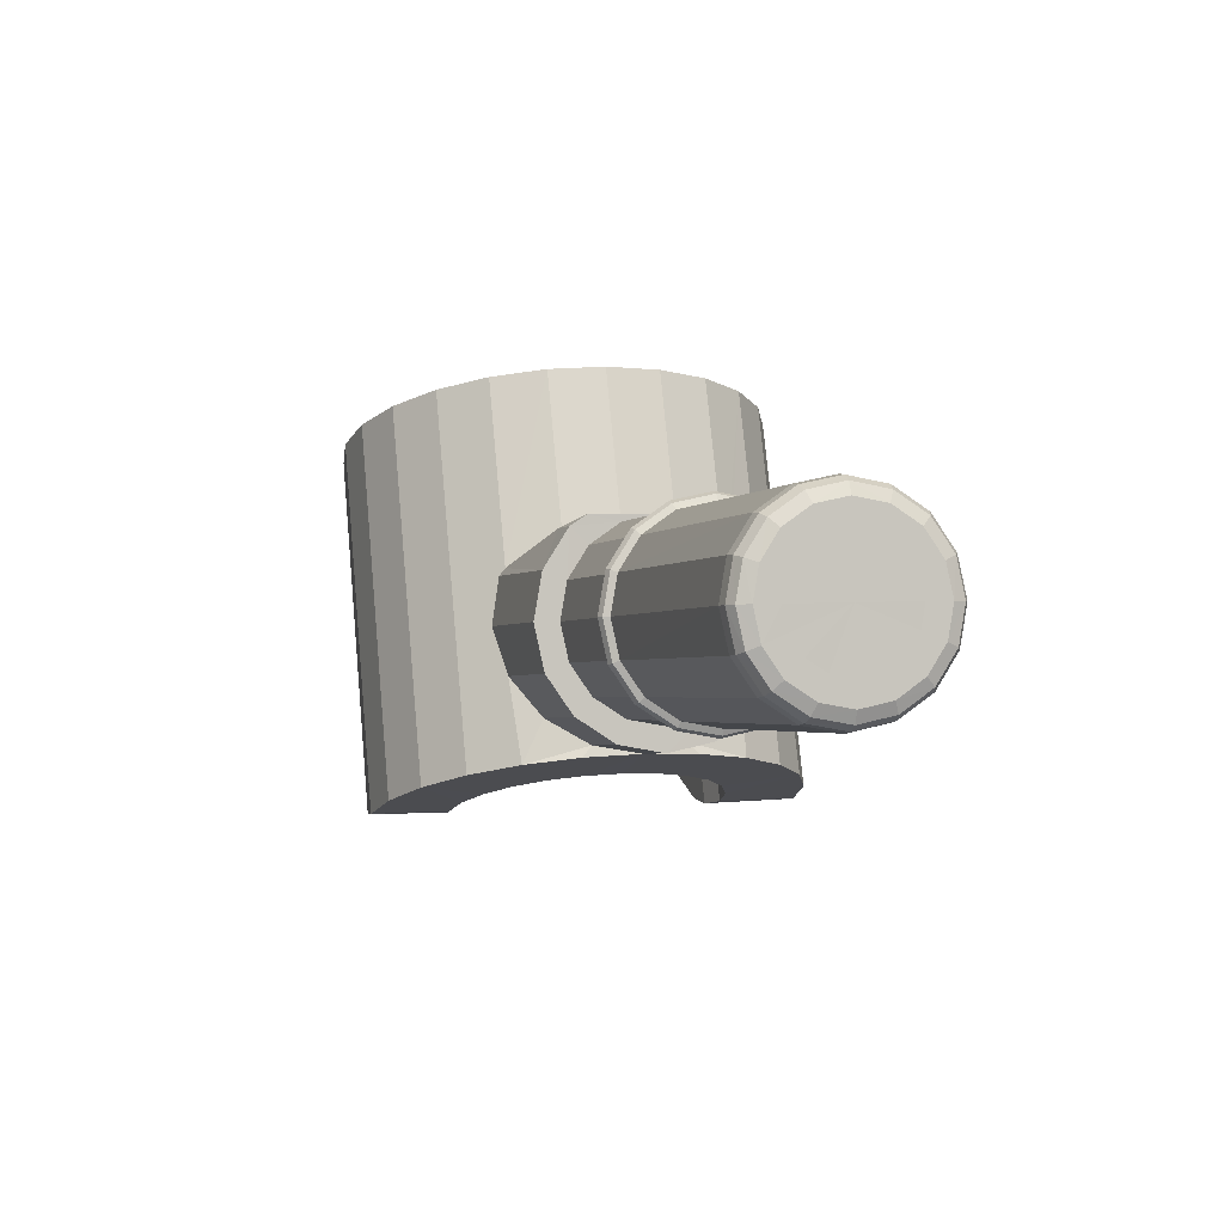
<metadata>
{"format":"obj","ext":"obj","renderer":"f3d","projection":"perspective","resolution":1024,"background":"white","views":[{"elev":44.6,"azim":168.2,"up":"+Y"}]}
</metadata>
<code>
o Part.1
v 10.55 19.17 1.831
v 10.53 19.12 1.881
v 10.51 19.22 1.781
v 10.4 19.48 2.156
v 10.39 19.41 2.198
v 10.37 19.51 2.098
v 10.1 19.7 2.431
v 10.09 19.63 2.467
v 10.07 19.73 2.367
v 9.685 19.81 2.615
v 9.686 19.74 2.646
v 9.669 19.84 2.546
v 9.959 18.27 1.046
v 9.954 18.24 1.115
v 9.936 18.34 1.015
v 10.31 18.52 1.23
v 10.3 18.48 1.295
v 10.28 18.58 1.195
v 10.52 18.84 1.505
v 10.5 18.79 1.563
v 10.48 18.89 1.464
v 10.14 17.05 2.406
v 10.46 17.28 2.576
v 10.65 17.57 2.829
v 10.68 17.88 3.126
v 10.55 18.16 3.424
v 10.27 18.36 3.677
v 9.886 18.46 3.846
v 9.214 21.23 -1.261
v 9.4 21.36 -1.164
v 9.511 21.53 -1.017
v 9.527 21.71 -0.845
v 9.45 21.87 -0.672
v 9.289 21.99 -0.526
v 9.068 22.05 -0.428
v 9.799 20.99 -1.191
v 9.477 20.76 -1.36
v 9.225 22.18 0.079
v 9.606 22.07 -0.089
v 9.885 21.87 -0.342
v 10.02 21.59 -0.641
v 9.989 21.28 -0.938
v 10.22 18.63 1.207
v 9.646 19.81 2.477
v 10.31 19.5 2.056
v 10.41 18.92 1.46
v 9.898 18.4 1.038
v 10.03 19.71 2.308
v 10.44 19.22 1.757
v 10.24 18.49 1.349
v 9.671 19.67 2.62
v 10.33 19.36 2.198
v 10.44 18.78 1.602
v 9.923 18.26 1.181
v 10.05 19.57 2.451
v 10.47 19.08 1.9
v 10.43 15.37 3.217
v 10.84 15.3 3.297
v 11.2 15.14 3.424
v 11.5 14.9 3.589
v 11.72 14.6 3.781
v 11.83 14.26 3.988
v 11.84 13.93 4.254
v 11.88 13.67 4.578
v 10.53 16.15 2.783
v 11.16 16.04 2.907
v 11.73 15.79 3.106
v 12.2 15.42 3.364
v 12.54 14.95 3.665
v 12.72 14.41 3.988
v 12.72 13.92 4.435
v 11.91 13.51 6.373
v 12.28 15.69 8.297
v 12.35 16.01 8.124
v 12.33 16.58 7.801
v 12.15 17.11 7.478
v 11.81 17.58 7.177
v 11.35 17.96 6.918
v 10.78 18.2 6.72
v 10.14 18.31 6.595
v 11.52 15.73 8.2
v 11.46 16.06 8.007
v 11.45 16.42 7.801
v 11.33 16.76 7.594
v 11.12 17.06 7.401
v 10.81 17.3 7.236
v 10.45 17.46 7.11
v 10.05 17.53 7.03
v 12.12 15.35 8.475
v 11.93 13.41 5.209
v 11.6 15.26 8.475
v 12.09 13.42 6.087
v 11.93 13.39 6.087
v 10.28 16.89 2.224
v 10.68 17.18 2.436
v 10.92 17.54 2.753
v 10.96 17.93 3.126
v 10.79 18.27 3.5
v 10.44 18.54 3.817
v 10.97 17.12 4.804
v 10.5 18.23 4.126
v 10.24 18.58 3.899
v 10.34 17.23 4.68
v 10.41 16.2 2.886
v 10.85 16.32 3.271
v 11.14 16.5 3.787
v 11.21 16.73 4.337
v 11.04 17.05 4.765
v 12.63 13.7 4.792
v 12.46 13.5 5.209
v 11.98 13.52 6.373
v 11.71 14.62 8.337
v 11.64 15.05 8.554
v 11.69 14.73 8.466
v 11.67 14.88 8.543
v 11.78 14.63 8.337
v 11.86 14.92 8.543
v 11.79 14.75 8.466
v 11.94 13.35 5.604
v 12.28 13.4 5.604
v 11.94 13.35 5.816
v 12.19 13.39 5.816
v 11.96 15.11 8.554
v 9.341 21.08 -1.431
v 9.453 20.86 -1.439
v 9.412 20.97 -1.475
v 9.603 21.27 -1.293
v 9.77 21.09 -1.273
v 9.712 21.18 -1.318
v 9.758 21.51 -1.088
v 9.957 21.37 -1.024
v 9.891 21.45 -1.082
v 9.782 21.76 -0.845
v 9.988 21.68 -0.731
v 9.919 21.74 -0.803
v 9.673 21.98 -0.602
v 9.855 21.95 -0.437
v 9.793 22 -0.526
v 9.446 22.15 -0.396
v 9.58 22.15 -0.187
v 9.533 22.19 -0.29
v 9.136 22.24 -0.259
v 9.205 22.25 -0.021
v 9.177 22.29 -0.132
v 8.189 18.75 1.831
v 8.226 18.71 1.881
v 8.209 18.81 1.781
v 8.222 19.09 2.156
v 8.258 19.03 2.198
v 8.241 19.13 2.098
v 8.429 19.4 2.431
v 8.461 19.34 2.467
v 8.444 19.44 2.367
v 8.781 19.65 2.615
v 8.804 19.59 2.646
v 8.786 19.68 2.546
v 9.056 18.11 1.046
v 9.072 18.08 1.115
v 9.054 18.18 1.015
v 8.639 18.22 1.23
v 8.666 18.19 1.295
v 8.649 18.29 1.195
v 8.335 18.45 1.505
v 8.369 18.41 1.563
v 8.352 18.51 1.464
v 9.309 16.9 2.406
v 8.928 17.01 2.576
v 8.65 17.21 2.829
v 8.515 17.49 3.126
v 8.545 17.8 3.424
v 8.736 18.09 3.677
v 9.057 18.32 3.846
v 8.733 21.15 -1.261
v 8.512 21.21 -1.164
v 8.351 21.33 -1.017
v 8.273 21.49 -0.845
v 8.29 21.67 -0.672
v 8.401 21.83 -0.526
v 8.587 21.97 -0.428
v 8.267 20.72 -1.191
v 8.648 20.62 -1.36
v 8.396 22.03 0.079
v 8.074 21.8 -0.089
v 7.884 21.51 -0.342
v 7.853 21.2 -0.641
v 7.988 20.93 -0.938
v 8.688 18.35 1.208
v 8.817 19.67 2.477
v 8.305 19.15 2.056
v 8.41 18.56 1.46
v 9.069 18.25 1.038
v 8.496 19.44 2.308
v 8.275 18.84 1.757
v 8.713 18.21 1.349
v 8.842 19.52 2.62
v 8.33 19.01 2.198
v 8.435 18.42 1.602
v 9.094 18.11 1.181
v 8.521 19.3 2.451
v 8.3 18.7 1.9
v 9.616 15.22 3.217
v 9.26 15.02 3.297
v 8.973 14.74 3.424
v 8.772 14.42 3.589
v 8.674 14.06 3.781
v 8.683 13.7 3.988
v 8.794 13.39 4.254
v 8.839 13.13 4.578
v 9.254 15.92 2.783
v 8.698 15.6 2.907
v 8.249 15.17 3.106
v 7.937 14.66 3.364
v 7.782 14.11 3.665
v 7.797 13.54 3.988
v 7.966 13.07 4.435
v 8.869 12.96 6.373
v 7.77 14.89 8.297
v 7.594 15.16 8.124
v 7.412 15.7 7.801
v 7.397 16.27 7.478
v 7.552 16.83 7.177
v 7.864 17.34 6.918
v 8.314 17.77 6.72
v 8.869 18.08 6.595
v 8.474 15.19 8.2
v 8.415 15.51 8.007
v 8.298 15.86 7.801
v 8.289 16.22 7.594
v 8.387 16.58 7.402
v 8.588 16.91 7.236
v 8.875 17.18 7.11
v 9.231 17.38 7.03
v 8.032 14.62 8.475
v 8.887 12.86 5.209
v 8.557 14.72 8.475
v 8.736 12.82 6.087
v 8.89 12.85 6.087
v 9.236 16.7 2.224
v 8.758 16.83 2.436
v 8.408 17.09 2.753
v 8.239 17.44 3.126
v 8.277 17.83 3.5
v 8.516 18.19 3.817
v 8.507 16.68 4.804
v 8.563 17.89 4.126
v 8.684 18.31 3.899
v 9.063 17 4.68
v 9.349 16.02 2.886
v 8.891 15.97 3.271
v 8.562 16.04 3.787
v 8.413 16.24 4.337
v 8.458 16.59 4.765
v 8.123 12.9 4.792
v 8.361 12.77 5.209
v 8.799 12.95 6.373
v 8.671 14.08 8.337
v 8.593 14.51 8.554
v 8.651 14.19 8.466
v 8.624 14.34 8.543
v 8.6 14.07 8.337
v 8.433 14.31 8.543
v 8.549 14.17 8.466
v 8.898 12.8 5.604
v 8.558 12.74 5.604
v 8.897 12.81 5.816
v 8.65 12.76 5.816
v 8.27 14.45 8.554
v 9.222 19.8 2.68
v 9.234 19.73 2.71
v 9.217 19.83 2.609
v 9.519 18.13 0.982
v 9.524 18.1 1.052
v 9.506 18.2 0.952
v 9.734 16.92 2.348
v 8.822 22.04 -0.394
v 8.979 21.16 -1.296
v 9.073 20.63 -1.419
v 8.8 22.16 0.138
v 8.9 21.6 -0.845
v 9.494 18.27 0.979
v 9.222 19.8 2.537
v 9.519 18.13 1.122
v 9.246 19.66 2.679
v 10.02 15.34 3.189
v 9.493 18.27 6.553
v 9.63 17.5 7.002
v 9.769 16.73 2.149
v 9.462 18.45 3.899
v 9.687 17.18 4.637
v 9.878 16.11 2.74
v 8.665 20.96 -1.431
v 8.636 20.72 -1.439
v 8.638 20.83 -1.475
v 8.355 21.05 -1.293
v 8.261 20.82 -1.273
v 8.283 20.93 -1.318
v 8.128 21.21 -1.088
v 7.986 21.02 -1.024
v 8.022 21.12 -1.082
v 8.018 21.44 -0.845
v 7.853 21.3 -0.731
v 7.897 21.38 -0.803
v 8.043 21.69 -0.602
v 7.884 21.6 -0.437
v 7.925 21.67 -0.526
v 8.198 21.93 -0.396
v 8.072 21.88 -0.187
v 8.103 21.94 -0.29
v 8.46 22.11 -0.259
v 8.388 22.11 -0.021
v 8.403 22.15 -0.132
v 8.79 22.22 -0.21
v 8.786 22.24 0.036
v 8.78 22.27 -0.076
v 9.055 20.73 -1.498
v 9.011 20.98 -1.479
v 9.035 20.84 -1.53
v 10.14 17.05 2.406
v 9.734 16.92 2.348
v 10.46 17.28 2.576
v 10.65 17.57 2.829
v 10.68 17.88 3.126
v 10.55 18.16 3.424
v 10.27 18.36 3.677
v 9.886 18.46 3.846
v 9.898 18.4 1.038
v 10.22 18.63 1.207
v 10.03 19.71 2.308
v 9.646 19.81 2.477
v 10.44 19.22 1.757
v 10.31 19.5 2.056
v 10.41 18.92 1.46
v 9.494 18.27 0.979
v 9.222 19.8 2.537
v 10.44 18.78 1.602
v 10.47 19.08 1.9
v 10.33 19.36 2.198
v 10.05 19.57 2.451
v 9.671 19.67 2.62
v 9.246 19.66 2.679
v 9.519 18.13 1.122
v 9.923 18.26 1.181
v 10.24 18.49 1.349
v 10.02 15.34 3.189
v 10.43 15.37 3.217
v 10.84 15.3 3.297
v 11.2 15.14 3.424
v 11.5 14.9 3.589
v 11.72 14.6 3.781
v 11.83 14.26 3.988
v 11.84 13.93 4.254
v 11.84 13.93 4.254
v 11.88 13.67 4.578
v 10.53 16.15 2.783
v 11.16 16.04 2.907
v 11.73 15.79 3.106
v 12.2 15.42 3.364
v 12.54 14.95 3.665
v 12.72 14.41 3.988
v 12.72 13.92 4.435
v 12.28 15.69 8.297
v 12.35 16.01 8.124
v 12.33 16.58 7.801
v 12.15 17.11 7.478
v 11.81 17.58 7.177
v 11.35 17.96 6.918
v 10.78 18.2 6.72
v 10.14 18.31 6.595
v 10.85 16.32 3.271
v 10.41 16.2 2.886
v 9.493 18.27 6.553
v 11.52 15.73 8.2
v 11.46 16.06 8.007
v 11.46 16.06 8.007
v 11.45 16.42 7.801
v 11.33 16.76 7.594
v 11.12 17.06 7.401
v 10.81 17.3 7.236
v 10.45 17.46 7.11
v 10.05 17.53 7.03
v 9.63 17.5 7.002
v 12.12 15.35 8.475
v 11.93 13.41 5.209
v 11.6 15.26 8.475
v 11.98 13.52 6.373
v 12.09 13.42 6.087
v 12.63 13.7 4.792
v 11.91 13.51 6.373
v 11.93 13.39 6.087
v 11.94 13.35 5.816
v 10.28 16.89 2.224
v 9.769 16.73 2.149
v 10.68 17.18 2.436
v 10.92 17.54 2.753
v 10.96 17.93 3.126
v 10.79 18.27 3.5
v 10.44 18.54 3.817
v 9.462 18.45 3.899
v 9.462 18.45 3.899
v 9.462 18.45 3.899
v 10.24 18.58 3.899
v 10.24 18.58 3.899
v 10.5 18.23 4.126
v 9.687 17.18 4.637
v 10.34 17.23 4.68
v 9.878 16.11 2.74
v 9.878 16.11 2.74
v 9.878 16.11 2.74
v 11.14 16.5 3.787
v 11.21 16.73 4.337
v 11.04 17.05 4.765
v 10.97 17.12 4.804
v 10.97 17.12 4.804
v 12.46 13.5 5.209
v 12.19 13.39 5.816
v 11.69 14.73 8.466
v 11.71 14.62 8.337
v 11.78 14.63 8.337
v 11.79 14.75 8.466
v 11.67 14.88 8.543
v 11.86 14.92 8.543
v 11.94 13.35 5.604
v 12.28 13.4 5.604
v 11.64 15.05 8.554
v 11.96 15.11 8.554
v 9.309 16.9 2.406
v 8.928 17.01 2.576
v 8.65 17.21 2.829
v 8.515 17.49 3.126
v 8.545 17.8 3.424
v 8.736 18.09 3.677
v 9.057 18.32 3.846
v 9.069 18.25 1.038
v 8.688 18.35 1.208
v 8.496 19.44 2.308
v 8.817 19.67 2.477
v 8.275 18.84 1.757
v 8.305 19.15 2.056
v 8.41 18.56 1.46
v 8.435 18.42 1.602
v 8.3 18.7 1.9
v 8.33 19.01 2.198
v 8.521 19.3 2.451
v 8.842 19.52 2.62
v 9.094 18.11 1.181
v 8.713 18.21 1.349
v 9.616 15.22 3.217
v 9.26 15.02 3.297
v 8.973 14.74 3.424
v 8.772 14.42 3.589
v 8.674 14.06 3.781
v 8.683 13.7 3.988
v 8.794 13.39 4.254
v 8.794 13.39 4.254
v 8.839 13.13 4.578
v 9.254 15.92 2.783
v 8.698 15.6 2.907
v 8.249 15.17 3.106
v 7.937 14.66 3.364
v 7.782 14.11 3.665
v 7.797 13.54 3.988
v 7.966 13.07 4.435
v 7.77 14.89 8.297
v 7.594 15.16 8.124
v 7.412 15.7 7.801
v 7.397 16.27 7.478
v 7.552 16.83 7.177
v 7.864 17.34 6.918
v 8.314 17.77 6.72
v 8.869 18.08 6.595
v 8.891 15.97 3.271
v 9.349 16.02 2.886
v 8.474 15.19 8.2
v 8.415 15.51 8.007
v 8.415 15.51 8.007
v 8.298 15.86 7.801
v 8.289 16.22 7.594
v 8.387 16.58 7.402
v 8.588 16.91 7.236
v 8.875 17.18 7.11
v 9.231 17.38 7.03
v 8.032 14.62 8.475
v 8.887 12.86 5.209
v 8.557 14.72 8.475
v 8.799 12.95 6.373
v 8.736 12.82 6.087
v 8.123 12.9 4.792
v 8.869 12.96 6.373
v 8.89 12.85 6.087
v 8.897 12.81 5.816
v 9.236 16.7 2.224
v 8.758 16.83 2.436
v 8.408 17.09 2.753
v 8.239 17.44 3.126
v 8.277 17.83 3.5
v 8.516 18.19 3.817
v 8.684 18.31 3.899
v 8.684 18.31 3.899
v 8.563 17.89 4.126
v 9.063 17 4.68
v 8.562 16.04 3.787
v 8.413 16.24 4.337
v 8.458 16.59 4.765
v 8.507 16.68 4.804
v 8.507 16.68 4.804
v 8.361 12.77 5.209
v 8.65 12.76 5.816
v 8.651 14.19 8.466
v 8.671 14.08 8.337
v 8.6 14.07 8.337
v 8.549 14.17 8.466
v 8.624 14.34 8.543
v 8.433 14.31 8.543
v 8.898 12.8 5.604
v 8.558 12.74 5.604
v 8.593 14.51 8.554
v 8.27 14.45 8.554
f 1 2 19
f 2 20 19
f 20 2 335
f 2 336 335
f 269 11 268
f 11 10 268
f 330 3 332
f 3 21 332
f 3 1 21
f 1 19 21
f 17 20 343
f 20 335 343
f 9 7 6
f 7 4 6
f 12 10 9
f 10 7 9
f 11 8 10
f 8 7 10
f 326 327 15
f 327 18 15
f 330 331 3
f 331 6 3
f 1 3 4
f 3 6 4
f 18 16 15
f 16 13 15
f 8 5 7
f 5 4 7
f 20 17 19
f 17 16 19
f 21 19 18
f 19 16 18
f 332 21 327
f 21 18 327
f 341 272 342
f 272 14 342
f 338 8 339
f 8 11 339
f 326 15 333
f 15 273 333
f 329 334 12
f 334 270 12
f 339 11 340
f 11 269 340
f 270 268 12
f 268 10 12
f 328 329 9
f 329 12 9
f 14 17 342
f 17 343 342
f 336 2 337
f 2 5 337
f 2 1 5
f 1 4 5
f 337 5 338
f 5 8 338
f 331 328 6
f 328 9 6
f 15 13 273
f 13 271 273
f 14 272 13
f 272 271 13
f 37 277 125
f 277 315 125
f 312 142 275
f 142 35 275
f 139 136 34
f 136 33 34
f 133 130 32
f 130 31 32
f 127 124 30
f 124 29 30
f 142 139 35
f 139 34 35
f 136 133 33
f 133 32 33
f 39 40 140
f 40 137 140
f 41 42 134
f 42 131 134
f 130 127 31
f 127 30 31
f 38 39 143
f 39 140 143
f 40 41 137
f 41 134 137
f 42 36 131
f 36 128 131
f 36 37 128
f 37 125 128
f 278 38 313
f 38 143 313
f 49 46 41
f 46 42 41
f 48 45 39
f 45 40 39
f 281 44 278
f 44 38 278
f 47 280 37
f 280 277 37
f 46 43 42
f 43 36 42
f 45 49 40
f 49 41 40
f 44 48 38
f 48 39 38
f 43 47 36
f 47 37 36
f 35 34 279
f 33 32 279
f 31 30 279
f 29 276 279
f 275 35 279
f 34 33 279
f 32 31 279
f 30 29 279
f 322 321 56
f 321 53 56
f 324 323 55
f 323 52 55
f 318 319 54
f 319 282 54
f 321 320 53
f 320 50 53
f 323 322 52
f 322 56 52
f 325 324 51
f 324 55 51
f 320 318 50
f 318 54 50
f 370 391 369
f 391 393 369
f 57 354 346
f 354 355 346
f 346 355 347
f 355 356 347
f 347 356 348
f 356 357 348
f 348 357 349
f 357 358 349
f 349 358 350
f 358 359 350
f 350 359 351
f 359 360 351
f 71 70 362
f 70 363 362
f 70 69 363
f 69 364 363
f 69 68 364
f 68 365 364
f 68 67 365
f 67 366 365
f 67 66 410
f 66 106 410
f 65 104 66
f 104 105 66
f 391 370 392
f 370 406 392
f 103 413 403
f 352 373 353
f 353 373 372
f 62 375 63
f 63 375 374
f 61 376 62
f 62 376 375
f 60 377 61
f 61 377 376
f 59 378 60
f 60 378 377
f 58 379 59
f 59 379 378
f 345 380 58
f 58 380 379
f 344 381 345
f 345 381 380
f 368 405 371
f 405 289 371
f 367 412 368
f 412 405 368
f 367 366 412
f 366 411 412
f 80 285 88
f 285 286 88
f 79 80 87
f 80 88 87
f 78 79 86
f 79 87 86
f 77 78 85
f 78 86 85
f 76 77 84
f 77 85 84
f 75 76 83
f 76 84 83
f 74 75 82
f 75 83 82
f 361 74 81
f 74 82 81
f 353 372 383
f 383 372 384
f 361 81 382
f 81 91 382
f 386 419 385
f 419 116 385
f 388 389 111
f 389 92 111
f 393 394 369
f 394 409 369
f 411 366 410
f 64 351 387
f 351 360 387
f 403 102 404
f 102 398 404
f 395 107 394
f 107 409 394
f 24 96 23
f 96 95 23
f 95 94 23
f 94 22 23
f 25 97 24
f 97 96 24
f 27 397 26
f 397 396 26
f 25 26 97
f 26 396 97
f 274 22 287
f 22 94 287
f 399 325 283
f 325 51 283
f 284 407 57
f 407 354 57
f 402 101 99
f 28 400 401
f 104 65 408
f 27 28 397
f 28 401 397
f 404 103 403
f 366 67 410
f 105 106 66
f 108 107 98
f 107 395 98
f 98 99 101
f 101 100 98
f 100 108 98
f 64 387 90
f 387 414 90
f 390 415 389
f 415 92 389
f 89 110 73
f 110 109 73
f 71 362 109
f 362 73 109
f 123 423 89
f 423 110 89
f 417 418 416
f 418 118 416
f 416 118 420
f 118 421 420
f 388 111 417
f 111 418 417
f 90 414 422
f 414 120 422
f 382 91 425
f 91 424 425
f 383 384 119
f 119 384 113
f 72 93 112
f 112 93 114
f 122 117 386
f 117 419 386
f 93 121 114
f 114 121 115
f 113 115 119
f 119 115 121
f 420 421 424
f 421 425 424
f 422 120 390
f 120 415 390
f 117 122 123
f 122 423 123
f 317 316 126
f 316 124 126
f 125 126 128
f 126 129 128
f 126 124 129
f 124 127 129
f 128 129 131
f 129 132 131
f 129 127 132
f 127 130 132
f 131 132 134
f 132 135 134
f 132 130 135
f 130 133 135
f 134 135 137
f 135 138 137
f 135 133 138
f 133 136 138
f 137 138 140
f 138 141 140
f 138 136 141
f 136 139 141
f 140 141 143
f 141 144 143
f 141 139 144
f 139 142 144
f 143 144 313
f 144 314 313
f 144 142 314
f 142 312 314
f 124 316 29
f 316 276 29
f 17 14 16
f 14 13 16
f 315 317 125
f 317 126 125
f 145 163 146
f 163 164 146
f 164 440 146
f 440 441 146
f 269 268 155
f 268 154 155
f 437 439 147
f 439 165 147
f 147 165 145
f 165 163 145
f 161 446 164
f 446 440 164
f 153 150 151
f 150 148 151
f 156 153 154
f 153 151 154
f 155 154 152
f 154 151 152
f 433 159 434
f 159 162 434
f 437 147 438
f 147 150 438
f 145 148 147
f 148 150 147
f 162 159 160
f 159 157 160
f 152 151 149
f 151 148 149
f 164 163 161
f 163 160 161
f 165 162 163
f 162 160 163
f 439 434 165
f 434 162 165
f 341 445 272
f 445 158 272
f 443 444 152
f 444 155 152
f 433 333 159
f 333 273 159
f 436 156 334
f 156 270 334
f 444 340 155
f 340 269 155
f 270 156 268
f 156 154 268
f 435 153 436
f 153 156 436
f 158 445 161
f 445 446 161
f 441 442 146
f 442 149 146
f 148 145 149
f 145 146 149
f 442 443 149
f 443 152 149
f 438 150 435
f 150 153 435
f 159 273 157
f 273 271 157
f 158 157 272
f 157 271 272
f 181 292 277
f 292 315 277
f 312 275 309
f 275 179 309
f 306 178 303
f 178 177 303
f 300 176 297
f 176 175 297
f 294 174 291
f 174 173 291
f 309 179 306
f 179 178 306
f 303 177 300
f 177 176 300
f 183 307 184
f 307 304 184
f 185 301 186
f 301 298 186
f 297 175 294
f 175 174 294
f 182 310 183
f 310 307 183
f 184 304 185
f 304 301 185
f 186 298 180
f 298 295 180
f 180 295 181
f 295 292 181
f 278 313 182
f 313 310 182
f 193 185 190
f 185 186 190
f 192 183 189
f 183 184 189
f 281 278 188
f 278 182 188
f 191 181 280
f 181 277 280
f 190 186 187
f 186 180 187
f 189 184 193
f 184 185 193
f 188 182 192
f 182 183 192
f 187 180 191
f 180 181 191
f 179 279 178
f 177 279 176
f 175 279 174
f 173 279 276
f 275 279 179
f 178 279 177
f 176 279 175
f 174 279 173
f 429 200 428
f 200 197 428
f 431 199 430
f 199 196 430
f 426 198 319
f 198 282 319
f 428 197 427
f 197 194 427
f 430 196 429
f 196 200 429
f 432 195 431
f 195 199 431
f 427 194 426
f 194 198 426
f 472 471 491
f 471 492 491
f 201 448 456
f 448 457 456
f 448 449 457
f 449 458 457
f 449 450 458
f 450 459 458
f 450 451 459
f 451 460 459
f 451 452 460
f 452 461 460
f 452 453 461
f 453 462 461
f 215 464 214
f 464 465 214
f 214 465 213
f 465 466 213
f 213 466 212
f 466 467 212
f 212 467 211
f 467 468 211
f 211 502 210
f 502 250 210
f 209 210 248
f 210 249 248
f 491 392 472
f 392 406 472
f 247 499 505
f 454 474 455
f 474 473 455
f 206 207 476
f 476 207 475
f 205 206 477
f 477 206 476
f 204 205 478
f 478 205 477
f 203 204 479
f 479 204 478
f 202 203 480
f 480 203 479
f 447 202 481
f 481 202 480
f 344 447 381
f 381 447 481
f 470 371 500
f 371 289 500
f 469 470 504
f 470 500 504
f 469 504 468
f 504 503 468
f 224 232 285
f 232 286 285
f 223 231 224
f 231 232 224
f 222 230 223
f 230 231 223
f 221 229 222
f 229 230 222
f 220 228 221
f 228 229 221
f 219 227 220
f 227 228 220
f 218 226 219
f 226 227 219
f 463 225 218
f 225 226 218
f 455 473 483
f 473 484 483
f 463 482 225
f 482 235 225
f 486 485 511
f 485 260 511
f 488 255 489
f 255 236 489
f 492 471 493
f 471 501 493
f 503 502 468
f 208 487 453
f 487 462 453
f 499 404 246
f 404 398 246
f 494 493 251
f 493 501 251
f 168 167 240
f 167 239 240
f 239 167 238
f 167 166 238
f 169 168 241
f 168 240 241
f 171 170 496
f 170 495 496
f 169 241 170
f 241 495 170
f 274 287 166
f 287 238 166
f 399 283 432
f 283 195 432
f 284 201 407
f 201 456 407
f 498 243 245
f 172 497 288
f 248 290 209
f 171 496 172
f 496 497 172
f 404 499 247
f 468 502 211
f 249 210 250
f 252 242 251
f 242 494 251
f 242 245 243
f 245 242 244
f 242 252 244
f 208 234 487
f 234 506 487
f 490 489 507
f 489 236 507
f 233 217 254
f 217 253 254
f 215 253 464
f 253 217 464
f 267 233 515
f 233 254 515
f 509 508 510
f 508 262 510
f 508 512 262
f 512 513 262
f 488 509 255
f 509 510 255
f 234 514 506
f 514 264 506
f 482 517 235
f 517 516 235
f 483 484 263
f 484 257 263
f 216 237 256
f 237 258 256
f 266 486 261
f 486 511 261
f 237 265 258
f 265 259 258
f 257 259 263
f 259 265 263
f 512 516 513
f 516 517 513
f 514 490 264
f 490 507 264
f 261 267 266
f 267 515 266
f 317 293 316
f 293 291 316
f 292 295 293
f 295 296 293
f 293 296 291
f 296 294 291
f 295 298 296
f 298 299 296
f 296 299 294
f 299 297 294
f 298 301 299
f 301 302 299
f 299 302 297
f 302 300 297
f 301 304 302
f 304 305 302
f 302 305 300
f 305 303 300
f 304 307 305
f 307 308 305
f 305 308 303
f 308 306 303
f 307 310 308
f 310 311 308
f 308 311 306
f 311 309 306
f 310 313 311
f 313 314 311
f 311 314 309
f 314 312 309
f 291 173 316
f 173 276 316
f 161 160 158
f 160 157 158
f 315 292 317
f 292 293 317

</code>
